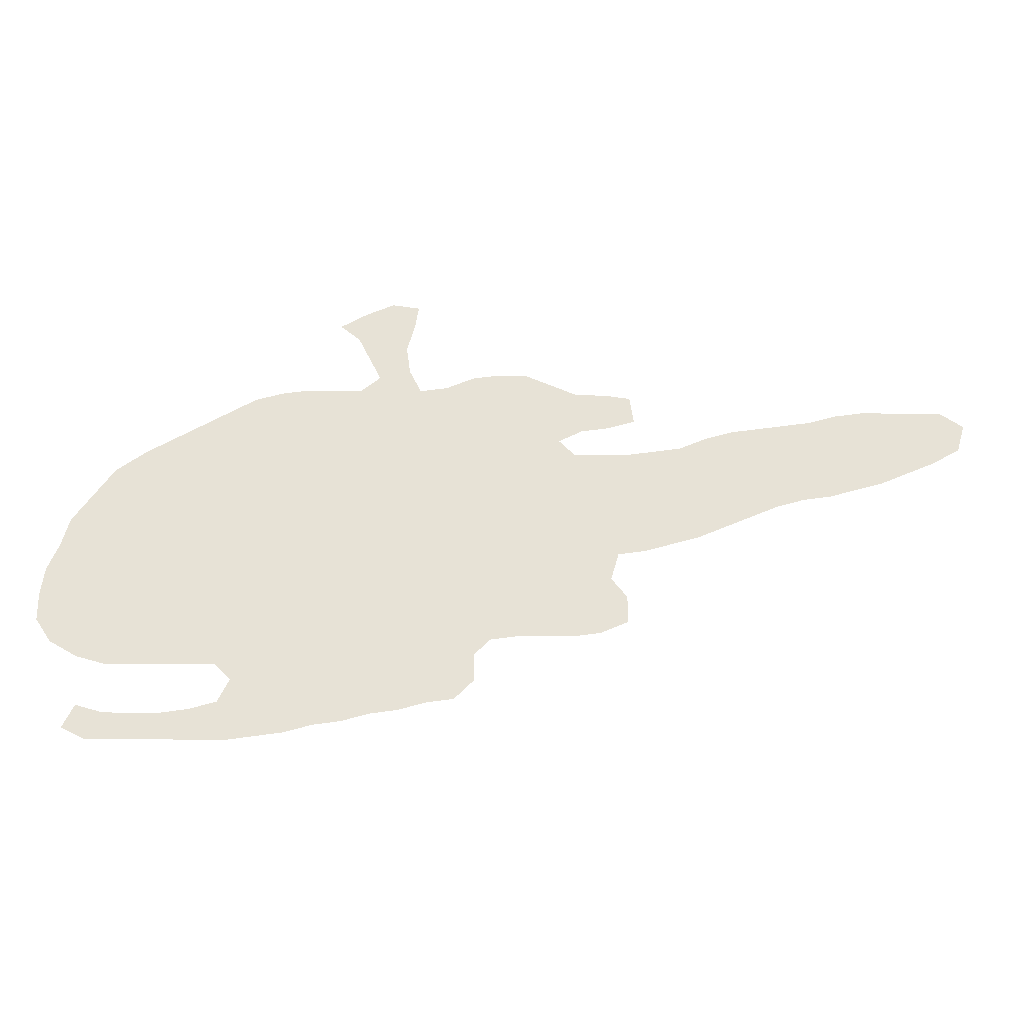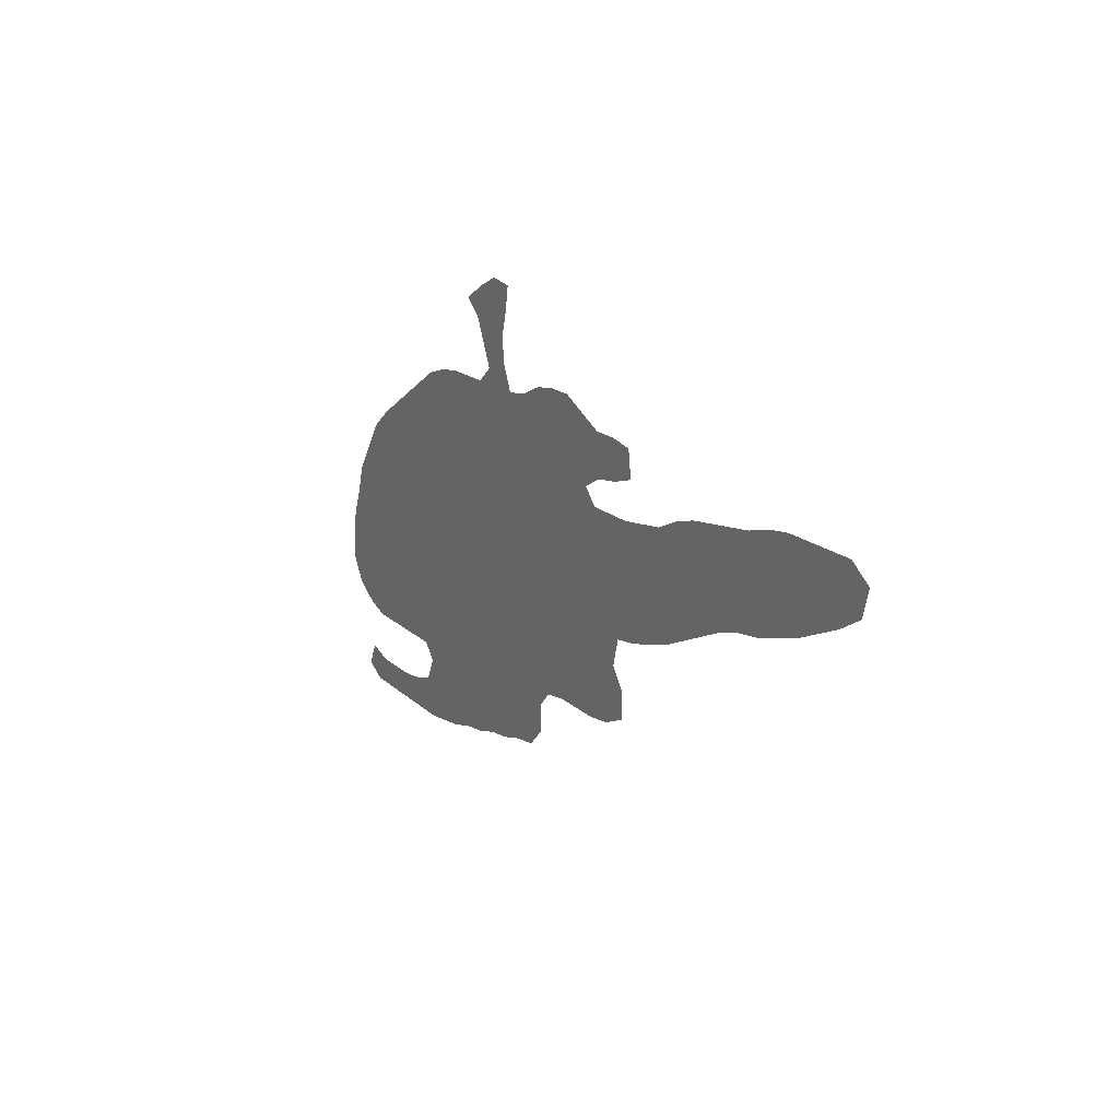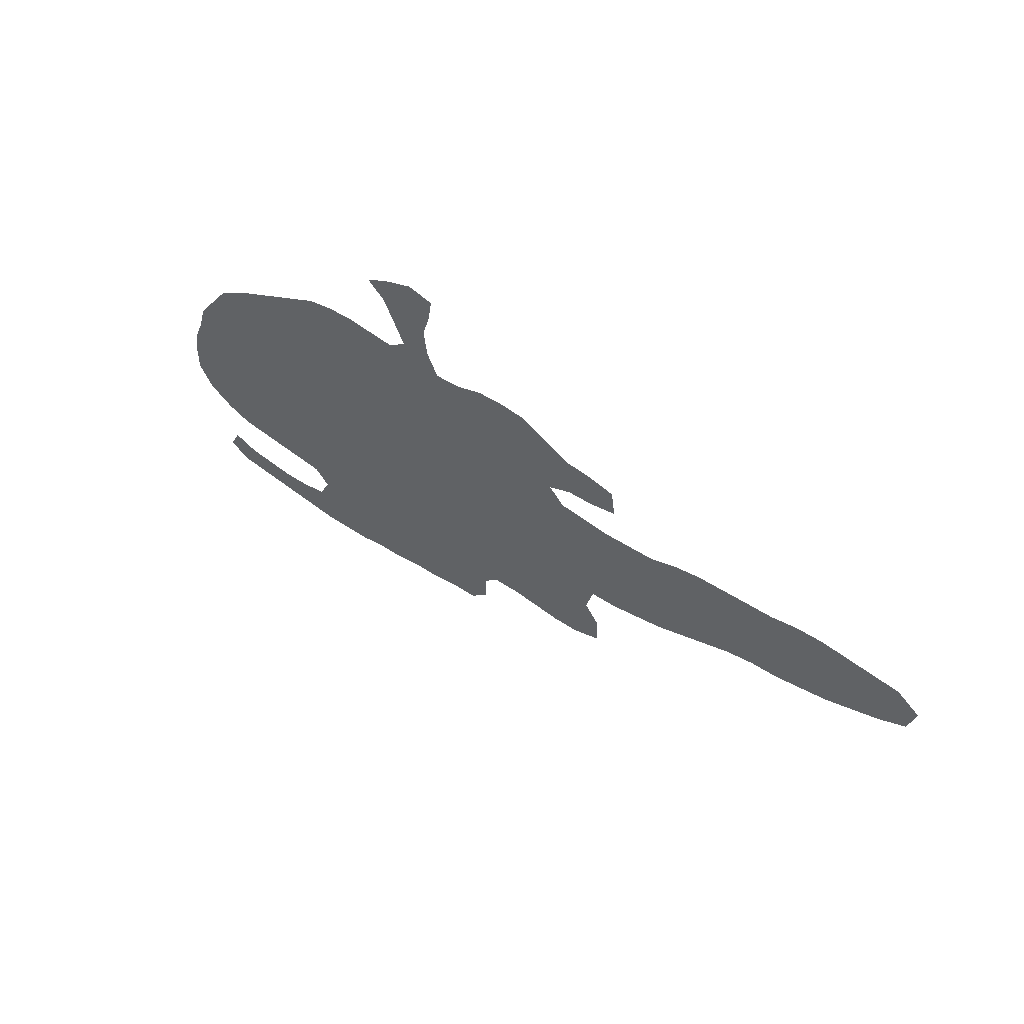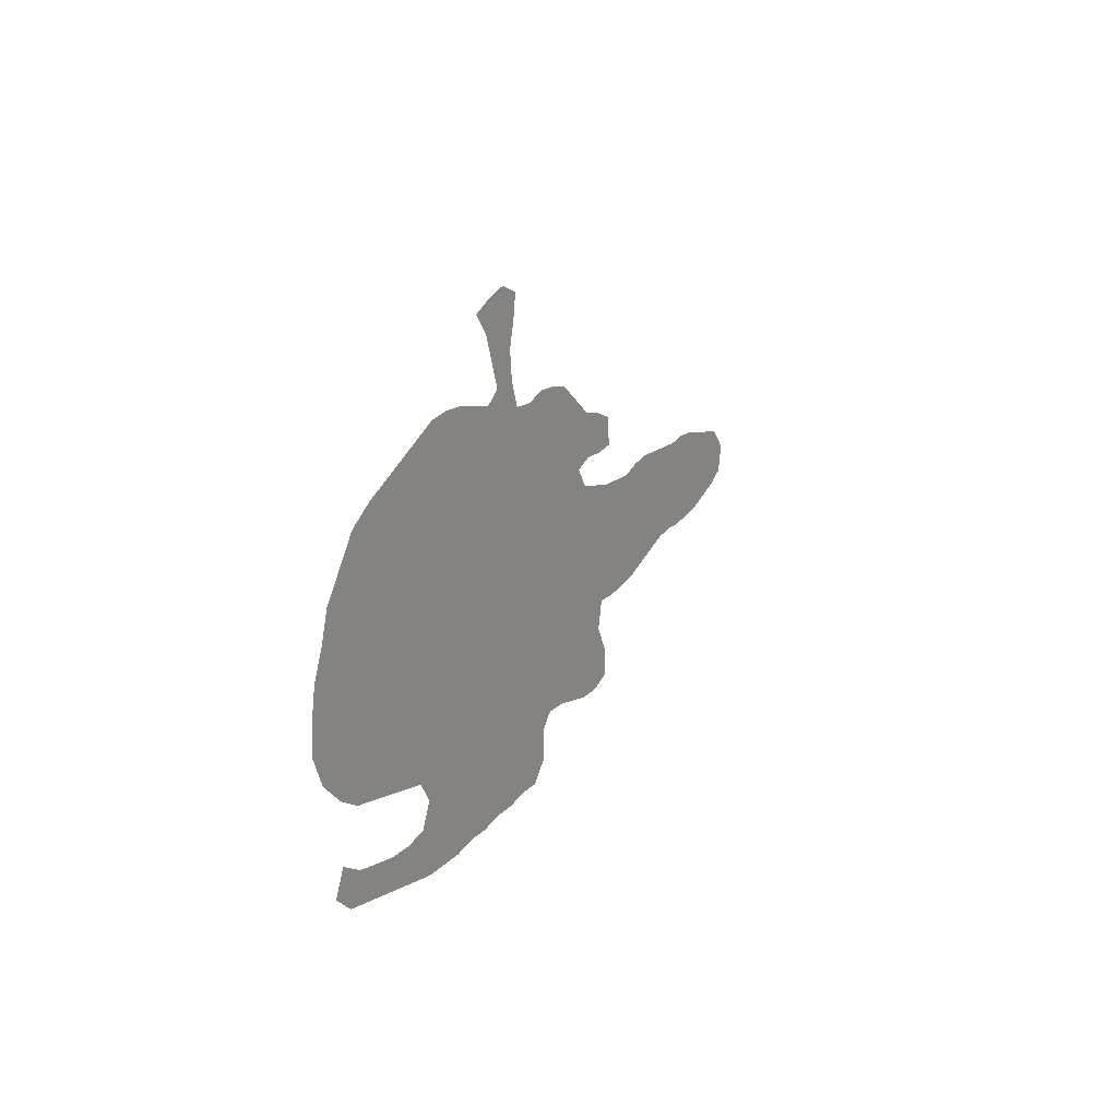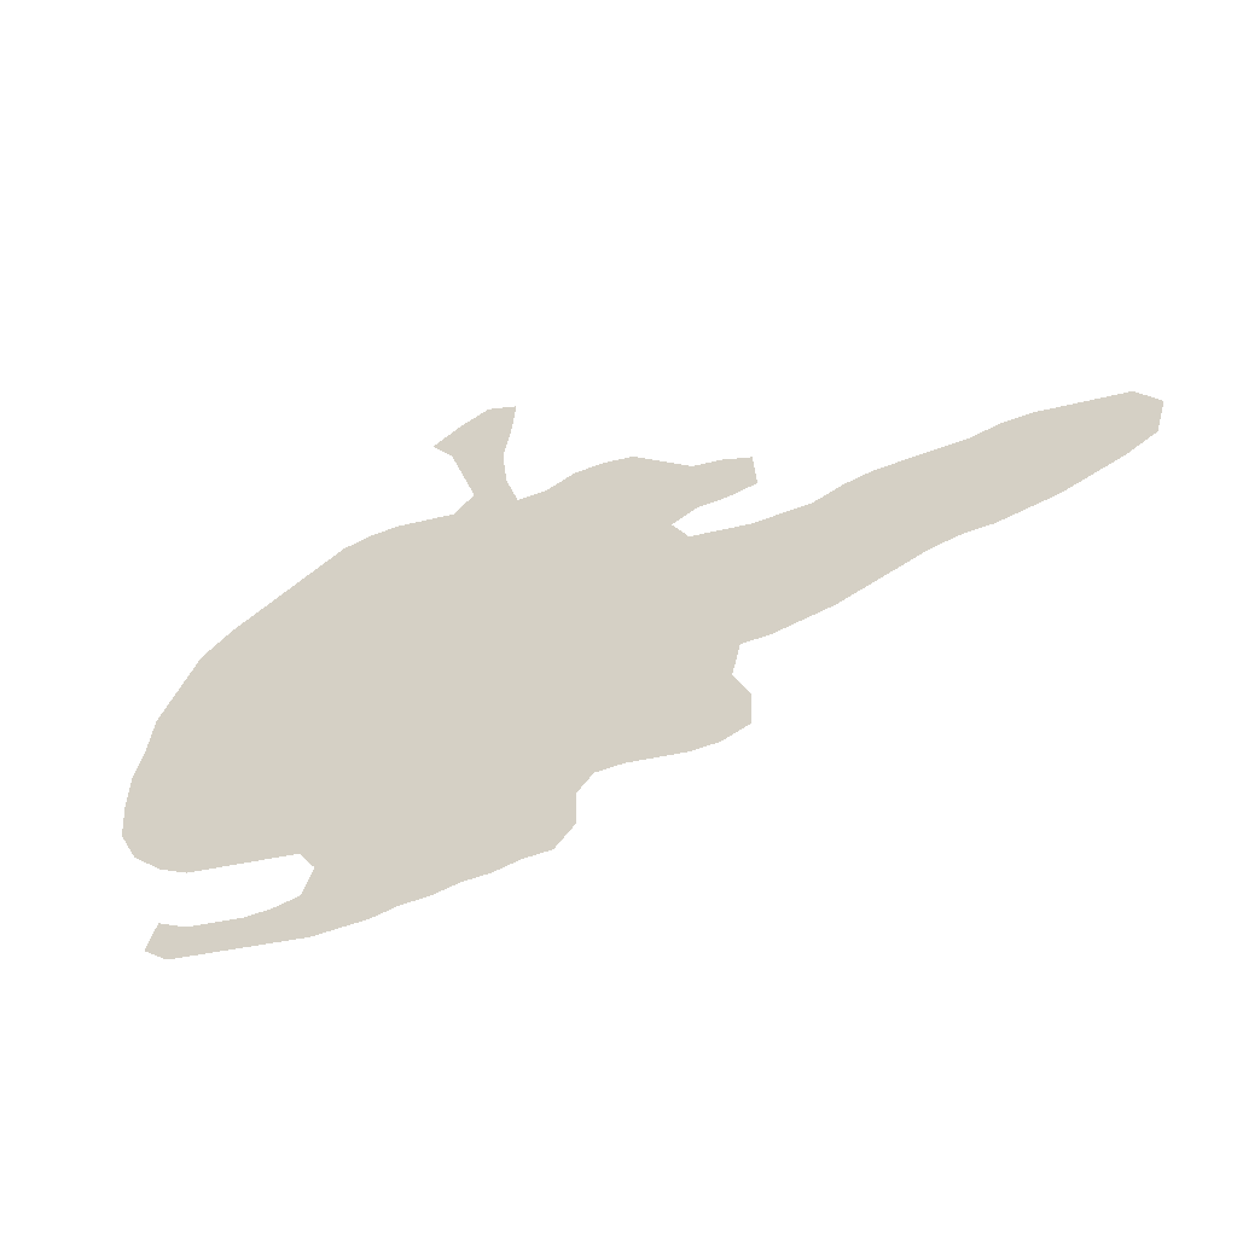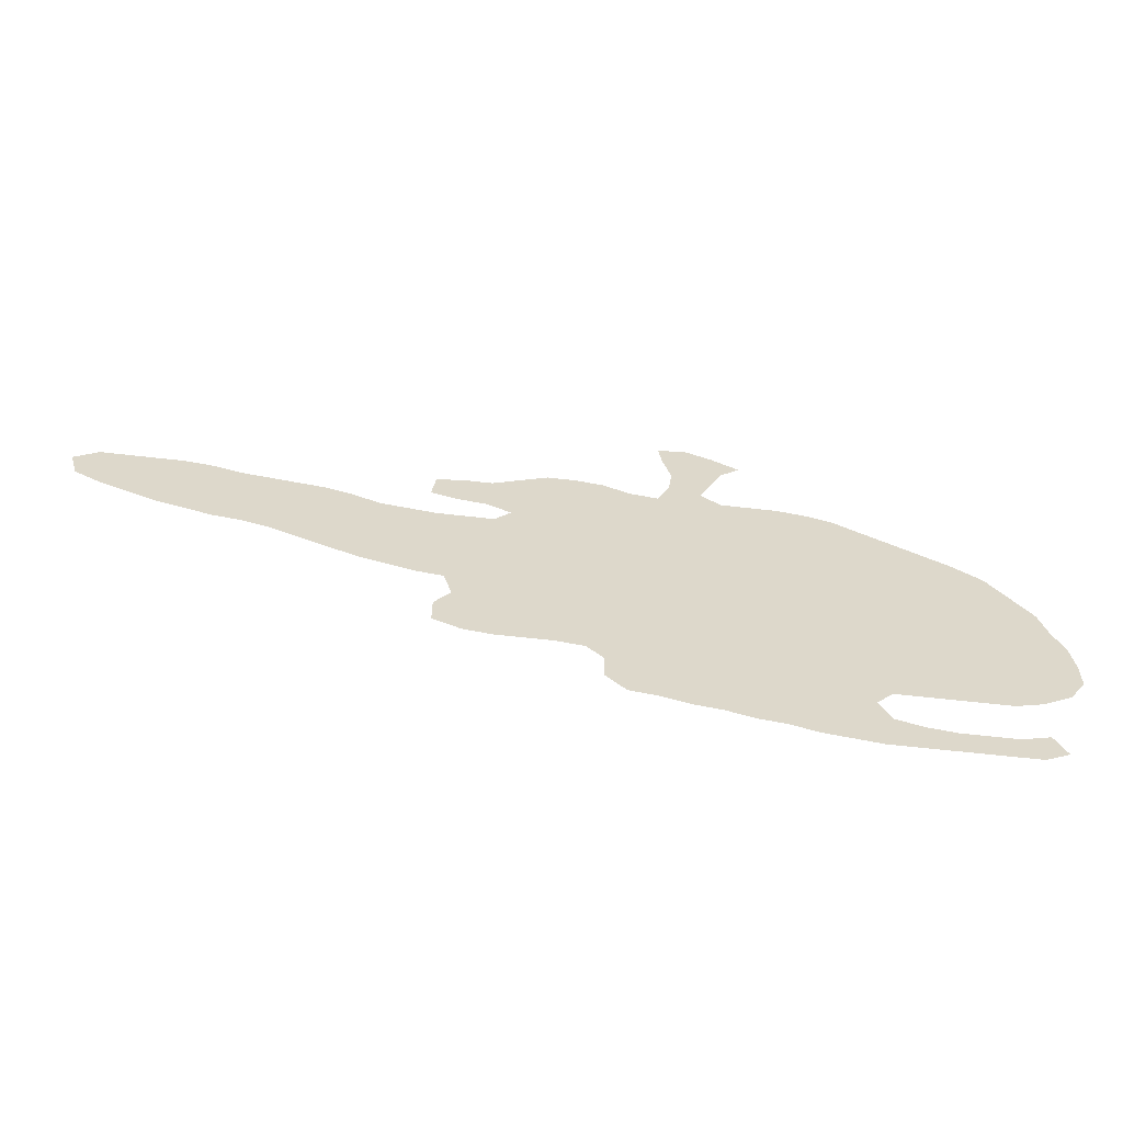
<metadata>
{"format":"obj","ext":"obj","renderer":"f3d","projection":"perspective","resolution":1024,"background":"white","views":[{"elev":-26.2,"azim":-0.7,"up":"+Y"},{"elev":16.7,"azim":60.8,"up":"+Y"},{"elev":53.1,"azim":40.0,"up":"+Y"},{"elev":3.5,"azim":-67.2,"up":"+Y"},{"elev":-29.7,"azim":21.7,"up":"+Y"},{"elev":-59.3,"azim":173.2,"up":"+Y"}]}
</metadata>
<code>
v 0.07054 0.3112 0
v 0.09959 0.332 0
v 0.1286 0.3486 0
v 0.1577 0.3651 0
v 0.1867 0.3817 0
v 0.2158 0.3983 0
v 0.2448 0.4066 0
v 0.2739 0.4108 0
v 0.3029 0.4108 0
v 0.332 0.4108 0
v 0.3527 0.4274 0
v 0.3402 0.4523 0
v 0.3278 0.4772 0
v 0.307 0.4938 0
v 0.3361 0.5104 0
v 0.3651 0.5228 0
v 0.3942 0.5187 0
v 0.39 0.4938 0
v 0.3817 0.4647 0
v 0.3859 0.4357 0
v 0.3983 0.4108 0
v 0.4274 0.4149 0
v 0.4564 0.4274 0
v 0.4855 0.4315 0
v 0.5145 0.4315 0
v 0.5436 0.4191 0
v 0.5726 0.4066 0
v 0.6017 0.4066 0
v 0.6307 0.4025 0
v 0.6349 0.3734 0
v 0.6058 0.3651 0
v 0.5768 0.361 0
v 0.5519 0.3486 0
v 0.5685 0.332 0
v 0.5975 0.332 0
v 0.6266 0.332 0
v 0.6556 0.3361 0
v 0.6846 0.3402 0
v 0.7137 0.3527 0
v 0.7427 0.361 0
v 0.7718 0.3651 0
v 0.8008 0.3693 0
v 0.8299 0.3734 0
v 0.8589 0.3817 0
v 0.888 0.3859 0
v 0.917 0.3859 0
v 0.9461 0.3859 0
v 0.9751 0.3859 0
v 1 0.3693 0
v 0.9917 0.3402 0
v 0.9627 0.3236 0
v 0.9336 0.3112 0
v 0.9046 0.2988 0
v 0.8755 0.2905 0
v 0.8465 0.2822 0
v 0.8174 0.278 0
v 0.7884 0.2697 0
v 0.7593 0.2573 0
v 0.7303 0.2448 0
v 0.7012 0.2324 0
v 0.6722 0.2241 0
v 0.6431 0.2158 0
v 0.6141 0.2116 0
v 0.6058 0.1826 0
v 0.6224 0.1618 0
v 0.6224 0.1328 0
v 0.5934 0.1203 0
v 0.5643 0.1162 0
v 0.5353 0.1162 0
v 0.5062 0.1162 0
v 0.4772 0.112 0
v 0.4606 0.09544 0
v 0.4606 0.06639 0
v 0.4398 0.04564 0
v 0.4108 0.04149 0
v 0.3817 0.0332 0
v 0.3527 0.02905 0
v 0.3236 0.02075 0
v 0.2946 0.0166 0
v 0.2656 0.008299 0
v 0.2365 0.004149 0
v 0.2075 0 0
v 0.1784 0 0
v 0.1494 0 0
v 0.1203 0 0
v 0.09129 0 0
v 0.06224 0 0
v 0.03734 0.01245 0
v 0.04979 0.03734 0
v 0.07884 0.02905 0
v 0.1079 0.02905 0
v 0.1369 0.02905 0
v 0.166 0.0332 0
v 0.195 0.04149 0
v 0.2075 0.06639 0
v 0.1909 0.08299 0
v 0.1618 0.08299 0
v 0.1328 0.08299 0
v 0.1037 0.08299 0
v 0.07469 0.08299 0
v 0.04564 0.09129 0
v 0.0166 0.1079 0
v 0 0.1328 0
v 0 0.1618 0
v 0.004149 0.1909 0
v 0.0166 0.2199 0
v 0.0249 0.249 0
v 0.04564 0.278 0
v 0.06639 0.307 0
f 87 89 88
f 48 50 49
f 28 31 29
f 65 67 66
f 101 105 104
f 100 105 101
f 85 92 91
f 87 90 89
f 45 53 46
f 99 105 100
f 99 106 105
f 10 72 71
f 10 96 72
f 72 96 77
f 72 74 73
f 13 15 14
f 102 104 103
f 101 104 102
f 86 90 87
f 85 91 86
f 86 91 90
f 46 52 47
f 46 53 52
f 84 92 85
f 84 93 92
f 98 106 99
f 2 96 3
f 72 75 74
f 10 71 21
f 21 71 33
f 5 7 6
f 5 96 8
f 5 8 7
f 63 70 64
f 64 67 65
f 64 68 67
f 34 70 63
f 34 63 35
f 33 71 34
f 34 71 70
f 44 53 45
f 38 60 59
f 47 52 51
f 48 51 50
f 47 51 48
f 81 94 82
f 79 95 80
f 77 96 95
f 80 95 81
f 81 95 94
f 77 95 78
f 78 95 79
f 83 93 84
f 82 94 83
f 83 94 93
f 2 97 96
f 4 96 5
f 3 96 4
f 72 77 76
f 72 76 75
f 10 21 11
f 11 21 20
f 9 96 10
f 8 96 9
f 64 69 68
f 64 70 69
f 27 33 32
f 28 32 31
f 27 32 28
f 29 31 30
f 38 59 39
f 39 59 58
f 36 62 61
f 35 63 36
f 36 63 62
f 2 108 97
f 97 108 98
f 106 108 107
f 98 108 106
f 12 19 13
f 11 20 19
f 11 19 12
f 41 57 56
f 41 56 42
f 39 58 40
f 40 57 41
f 40 58 57
f 36 61 37
f 37 61 60
f 37 60 38
f 16 18 17
f 15 18 16
f 13 18 15
f 13 19 18
f 44 54 53
f 42 56 43
f 43 56 55
f 43 54 44
f 43 55 54
f 23 33 24
f 24 33 25
f 21 33 22
f 22 33 23
f 26 33 27
f 25 33 26
f 1 109 2
f 2 109 108

</code>
